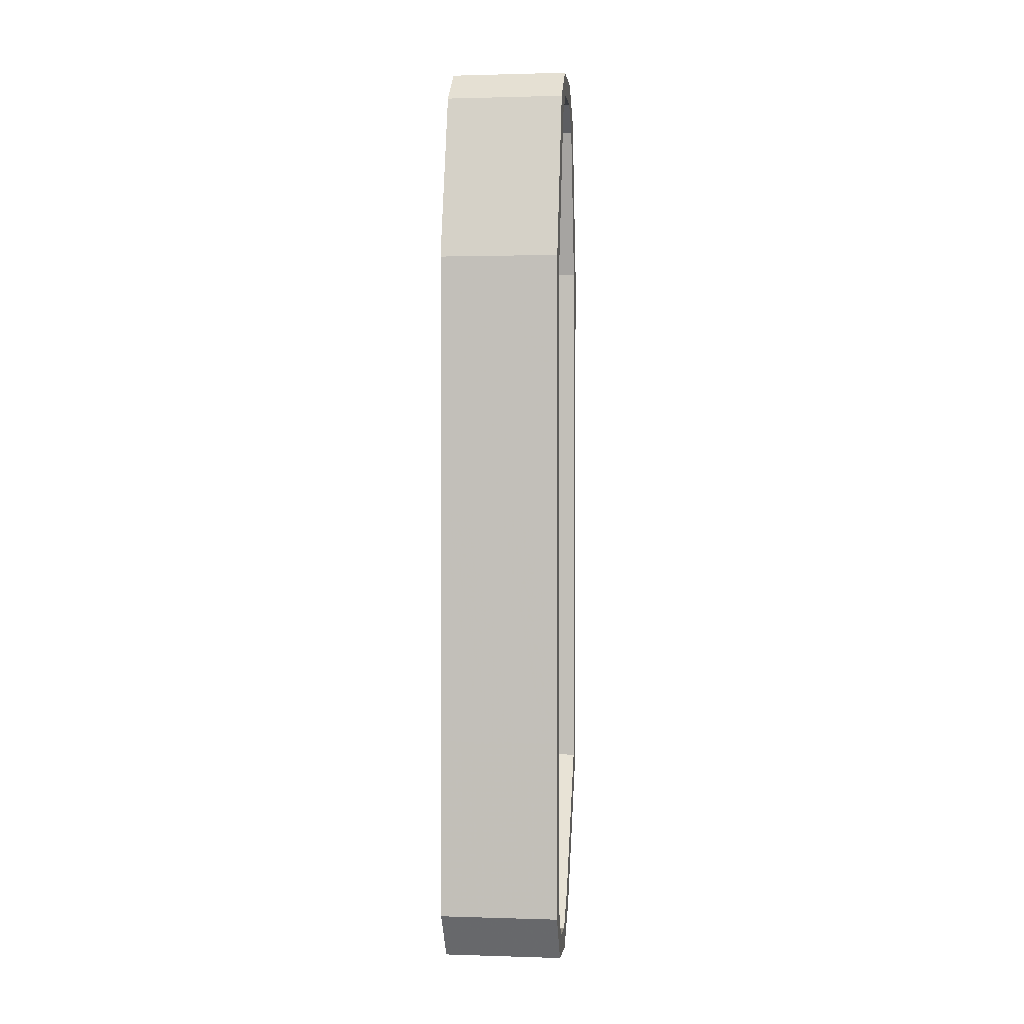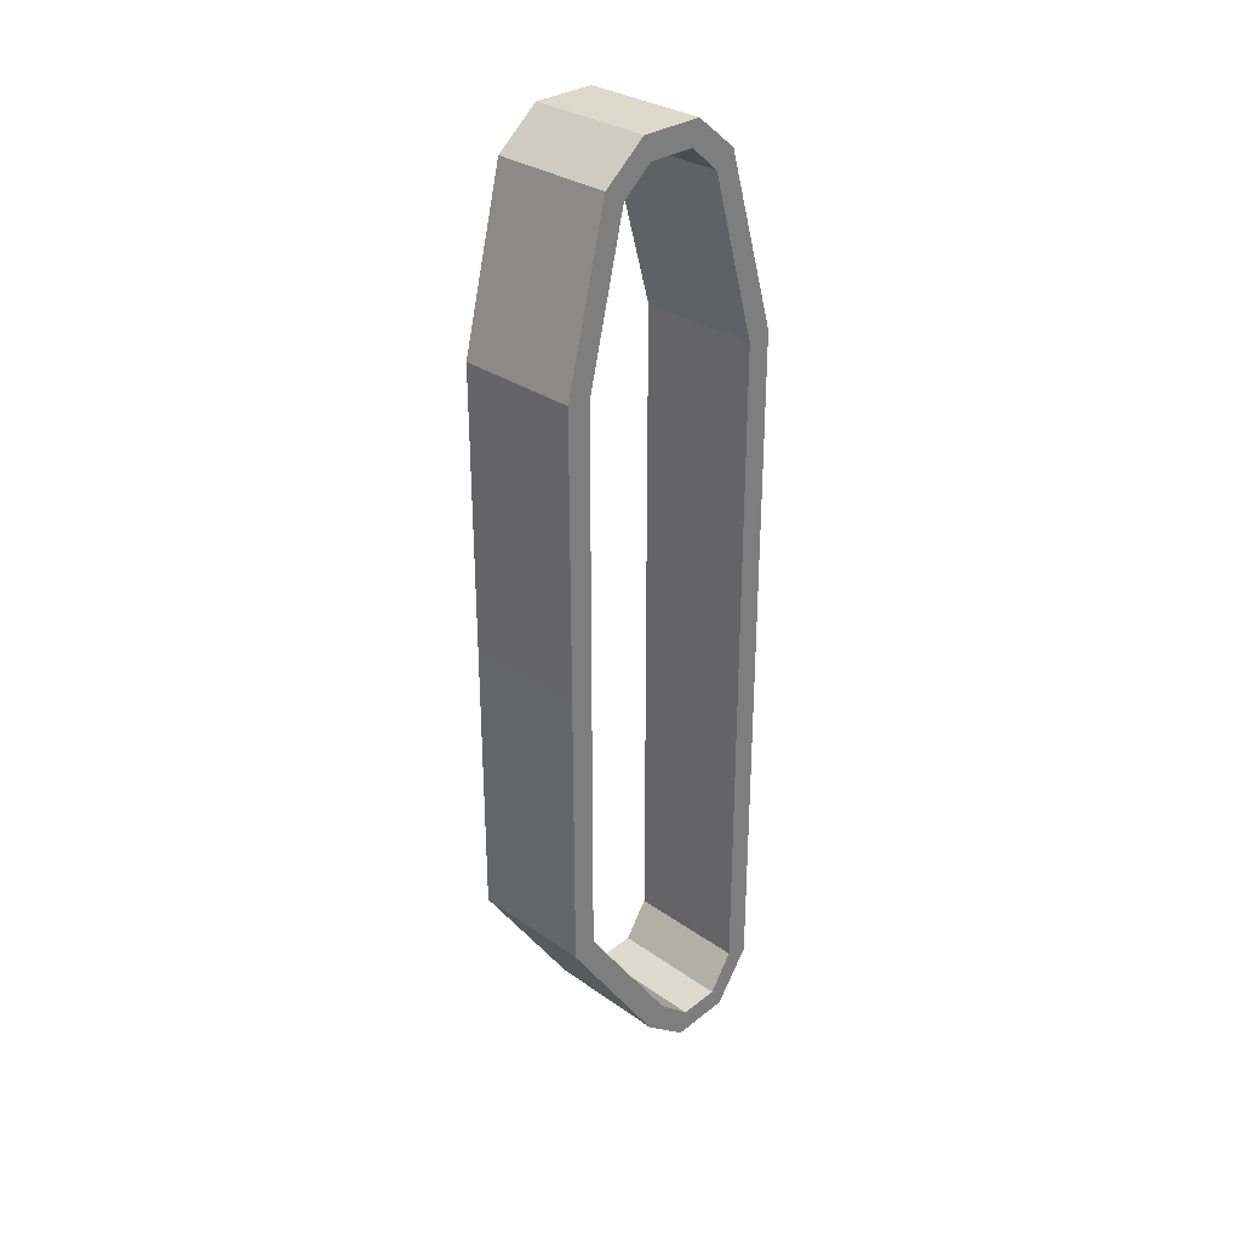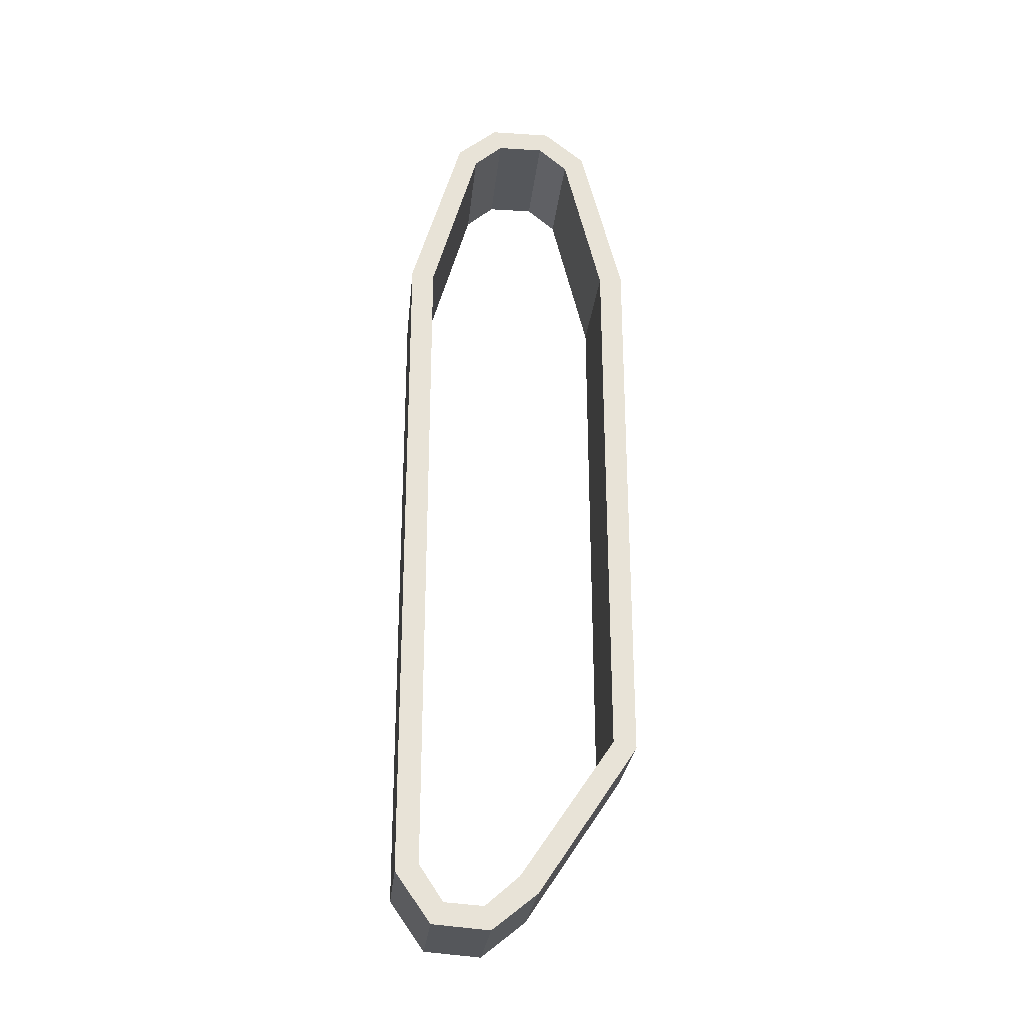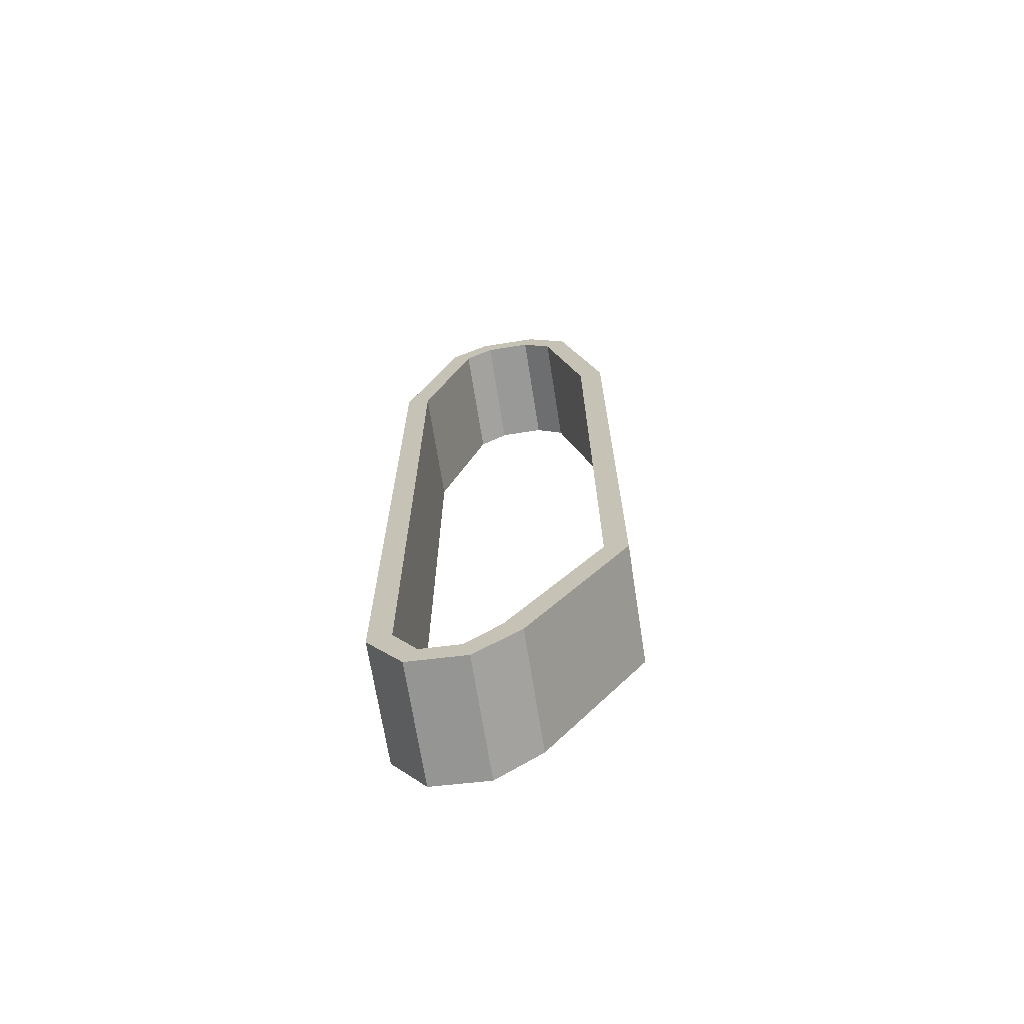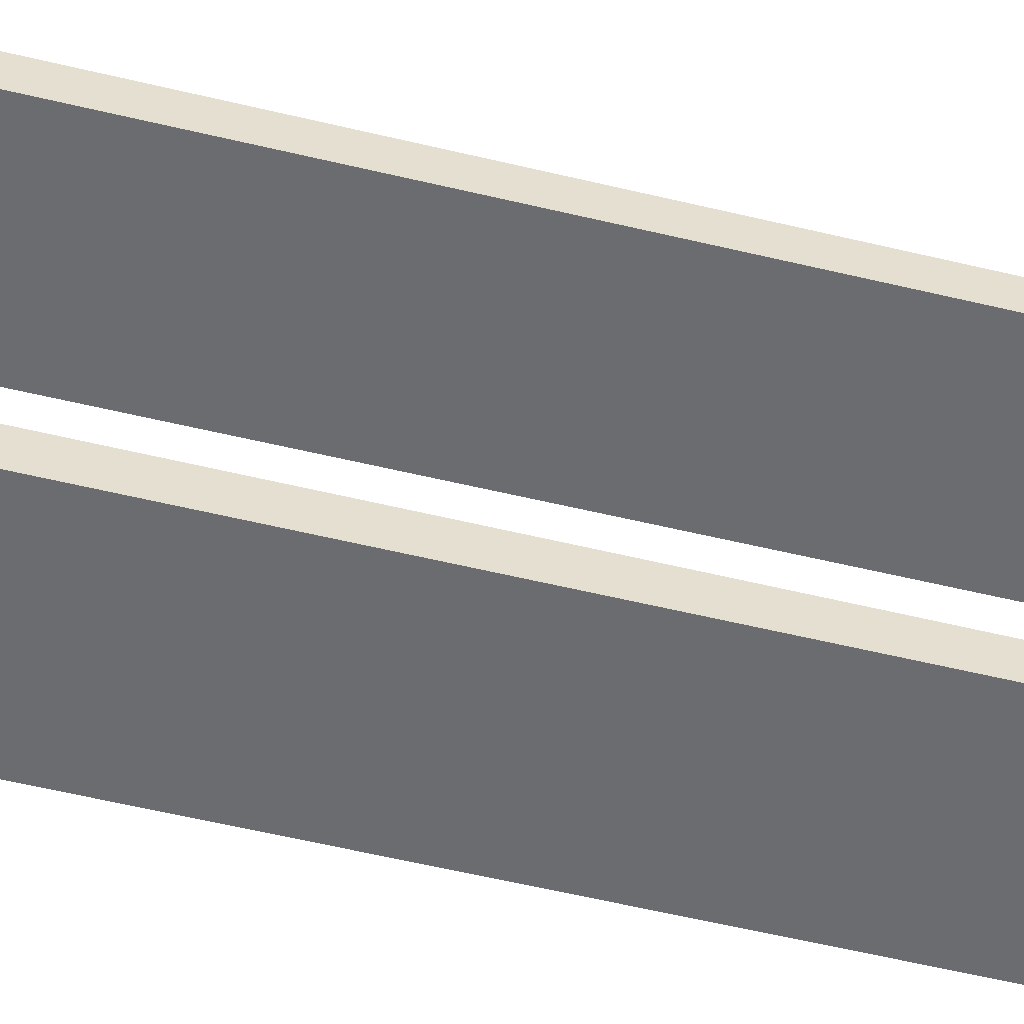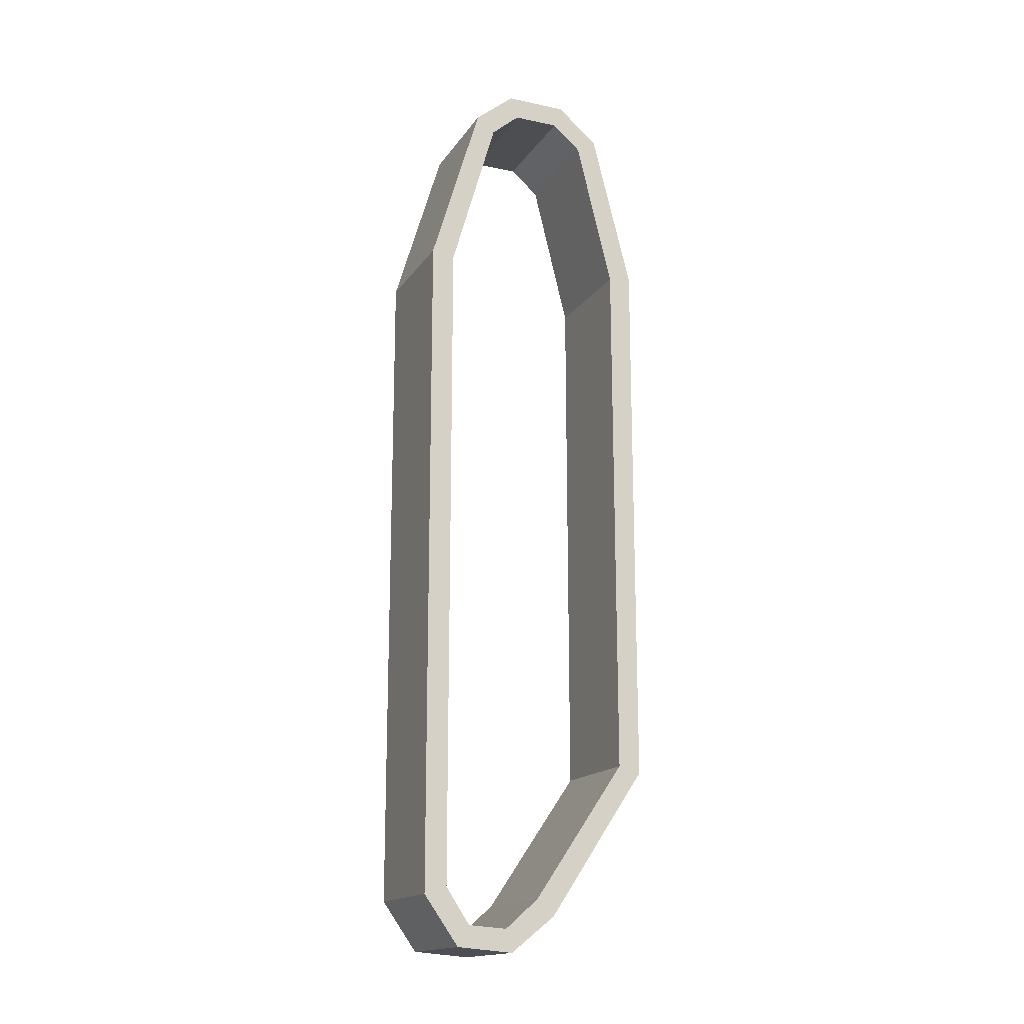
<metadata>
{"format":"obj","ext":"obj","renderer":"f3d","projection":"perspective","resolution":1024,"background":"white","views":[{"elev":1.2,"azim":6.6,"up":"+Z"},{"elev":31.0,"azim":-135.0,"up":"+Z"},{"elev":-26.4,"azim":84.3,"up":"+Z"},{"elev":-68.8,"azim":98.9,"up":"+Z"},{"elev":-53.7,"azim":75.3,"up":"+Y"},{"elev":-16.6,"azim":66.8,"up":"+Z"}]}
</metadata>
<code>
v 0.844 -0.527 2.114
v 0.844 -0.76 2.305
v 0.844 -0.639 2.04
v 0.844 -0.803 2.179
v 0.844 -1.104 2.305
v 0.844 -1.063 2.178
v 0.844 -1.33 2.119
v 0.844 -1.224 2.038
v 0.844 -1.616 1.156
v 0.844 -1.485 1.133
v 0.844 -1.615 -0.322
v 0.844 -1.485 -0.312
v 1.516 -0.639 2.04
v 1.516 -0.527 2.114
v 1.516 -0.803 2.179
v 1.516 -0.76 2.305
v 1.516 -1.063 2.178
v 1.516 -1.104 2.305
v 1.516 -1.224 2.038
v 1.516 -1.33 2.119
v 1.516 -1.485 1.133
v 1.516 -1.616 1.156
v 1.516 -1.615 -0.322
v 1.516 -1.485 -0.312
v 1.516 -0.293 1.196
v 0.844 -0.293 1.196
v 1.516 -0.293 -0.362
v 0.844 -0.293 -0.362
v 1.516 -0.292 -1.921
v 0.844 -0.292 -1.921
v 1.516 -0.845 -2.746
v 0.844 -0.845 -2.746
v 0.844 -1.097 -2.948
v 1.516 -1.097 -2.948
v 0.844 -1.417 -2.922
v 1.516 -1.417 -2.922
v 0.844 -1.613 -2.646
v 1.516 -1.613 -2.646
v 1.516 -1.614 -1.631
v 0.844 -1.614 -1.631
v 1.516 -0.426 1.178
v 1.516 -0.423 -0.354
v 1.516 -0.42 -1.888
v 1.516 -0.944 -2.655
v 1.516 -1.133 -2.82
v 1.516 -1.352 -2.805
v 1.516 -1.486 -2.604
v 1.516 -1.486 -1.605
v 0.844 -0.426 1.178
v 0.844 -0.423 -0.354
v 0.844 -0.42 -1.888
v 0.844 -0.944 -2.655
v 0.844 -1.133 -2.82
v 0.844 -1.352 -2.805
v 0.844 -1.486 -2.604
v 0.844 -1.486 -1.605
o DUMMY
f 3 2 1
f 2 2 3
f 4 2 3
f 5 2 4
f 6 5 4
f 7 5 6
f 8 7 6
f 9 7 8
f 10 9 8
f 11 9 10
f 12 11 10
f 12 11 12
f 13 12 12
f 13 12 13
f 14 13 13
f 15 13 14
f 16 15 14
f 17 15 16
f 18 17 16
f 19 17 18
f 20 19 18
f 21 19 20
f 22 21 20
f 21 21 22
f 23 21 22
f 24 21 23
f 24 24 23
f 14 24 24
f 14 14 24
f 1 14 14
f 25 1 14
f 26 1 25
f 27 26 25
f 28 26 27
f 29 28 27
f 30 28 29
f 31 30 29
f 32 30 31
f 31 32 31
f 33 32 31
f 34 33 31
f 35 33 34
f 36 35 34
f 37 35 36
f 38 37 36
f 37 37 38
f 39 37 38
f 40 37 39
f 23 40 39
f 11 40 23
f 22 11 23
f 9 11 22
f 20 9 22
f 7 9 20
f 20 7 20
f 5 7 20
f 18 5 20
f 2 5 18
f 16 2 18
f 1 2 16
f 14 1 16
f 14 1 14
f 14 14 14
f 14 14 14
f 13 14 14
f 25 14 13
f 41 25 13
f 27 25 41
f 42 27 41
f 27 27 42
f 43 27 42
f 29 27 43
f 43 29 43
f 31 29 43
f 44 31 43
f 34 31 44
f 45 34 44
f 36 34 45
f 46 36 45
f 38 36 46
f 47 38 46
f 39 38 47
f 48 39 47
f 23 39 48
f 24 23 48
f 24 23 24
f 3 24 24
f 3 24 3
f 1 3 3
f 49 3 1
f 26 49 1
f 49 49 26
f 28 49 26
f 50 49 28
f 28 50 28
f 51 50 28
f 30 51 28
f 52 51 30
f 32 52 30
f 53 52 32
f 33 53 32
f 54 53 33
f 35 54 33
f 55 54 35
f 37 55 35
f 55 55 37
f 40 55 37
f 56 55 40
f 11 56 40
f 12 56 11
f 12 12 11
f 52 12 12
f 52 52 12
f 44 52 52
f 53 44 52
f 45 44 53
f 54 45 53
f 46 45 54
f 55 46 54
f 47 46 55
f 56 47 55
f 48 47 56
f 12 48 56
f 24 48 12
f 12 24 12
f 21 24 12
f 10 21 12
f 19 21 10
f 8 19 10
f 19 19 8
f 6 19 8
f 17 19 6
f 4 17 6
f 15 17 4
f 3 15 4
f 13 15 3
f 3 13 3
f 41 13 3
f 49 41 3
f 41 41 49
f 50 41 49
f 42 41 50
f 50 42 50
f 43 42 50
f 51 43 50
f 44 43 51
f 52 44 51

</code>
